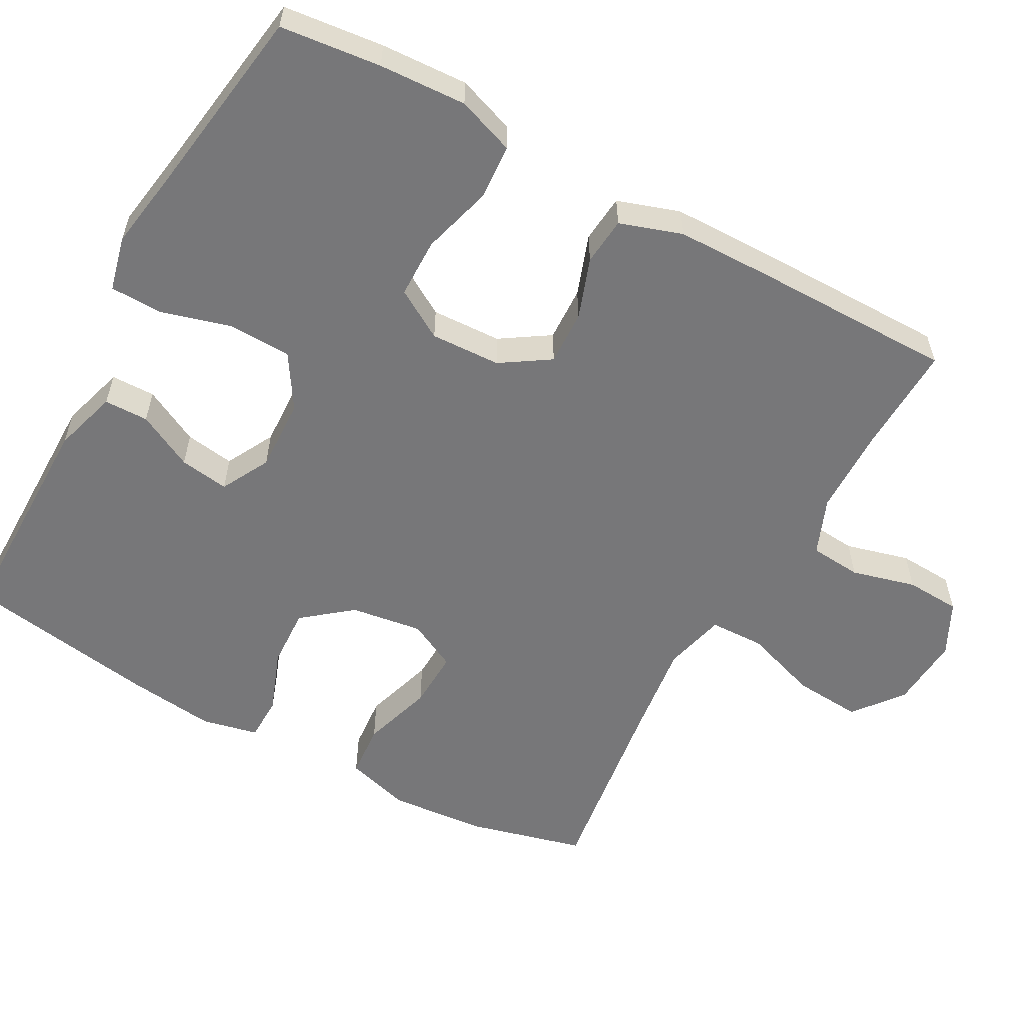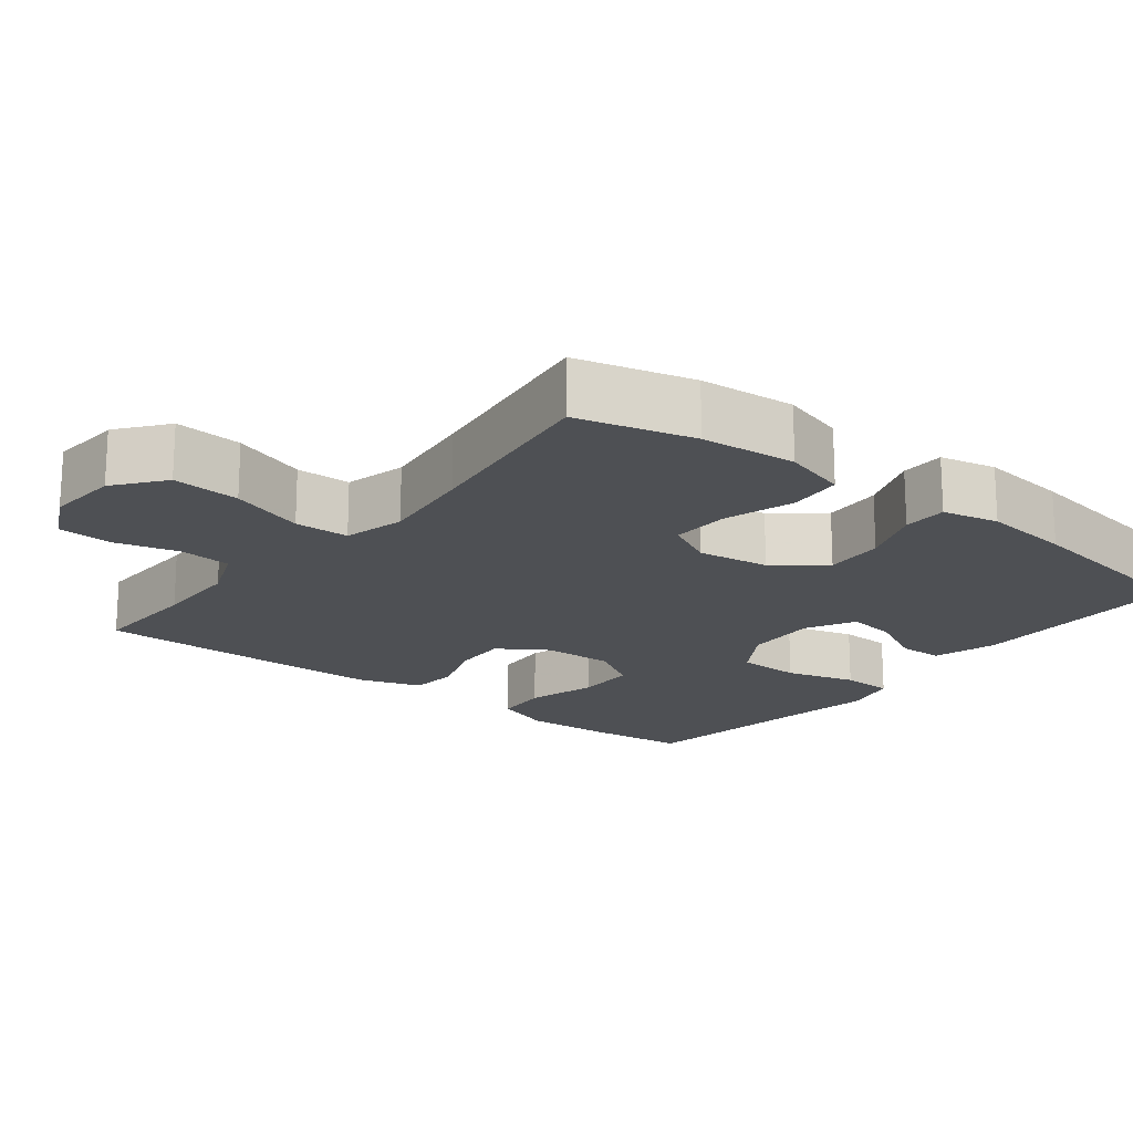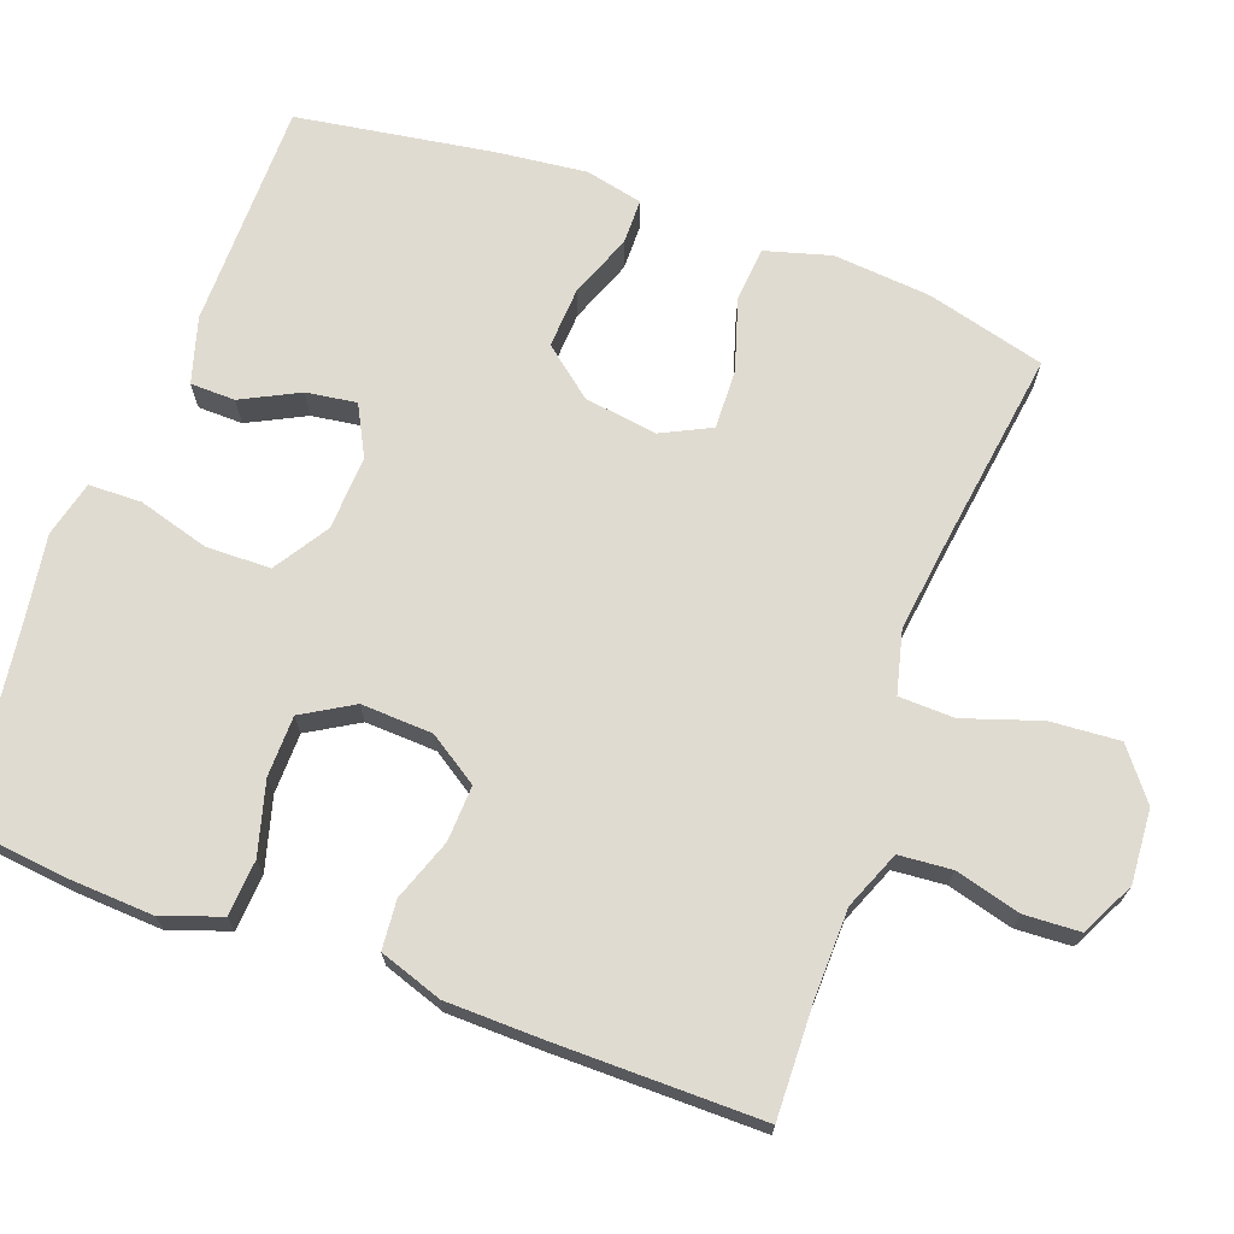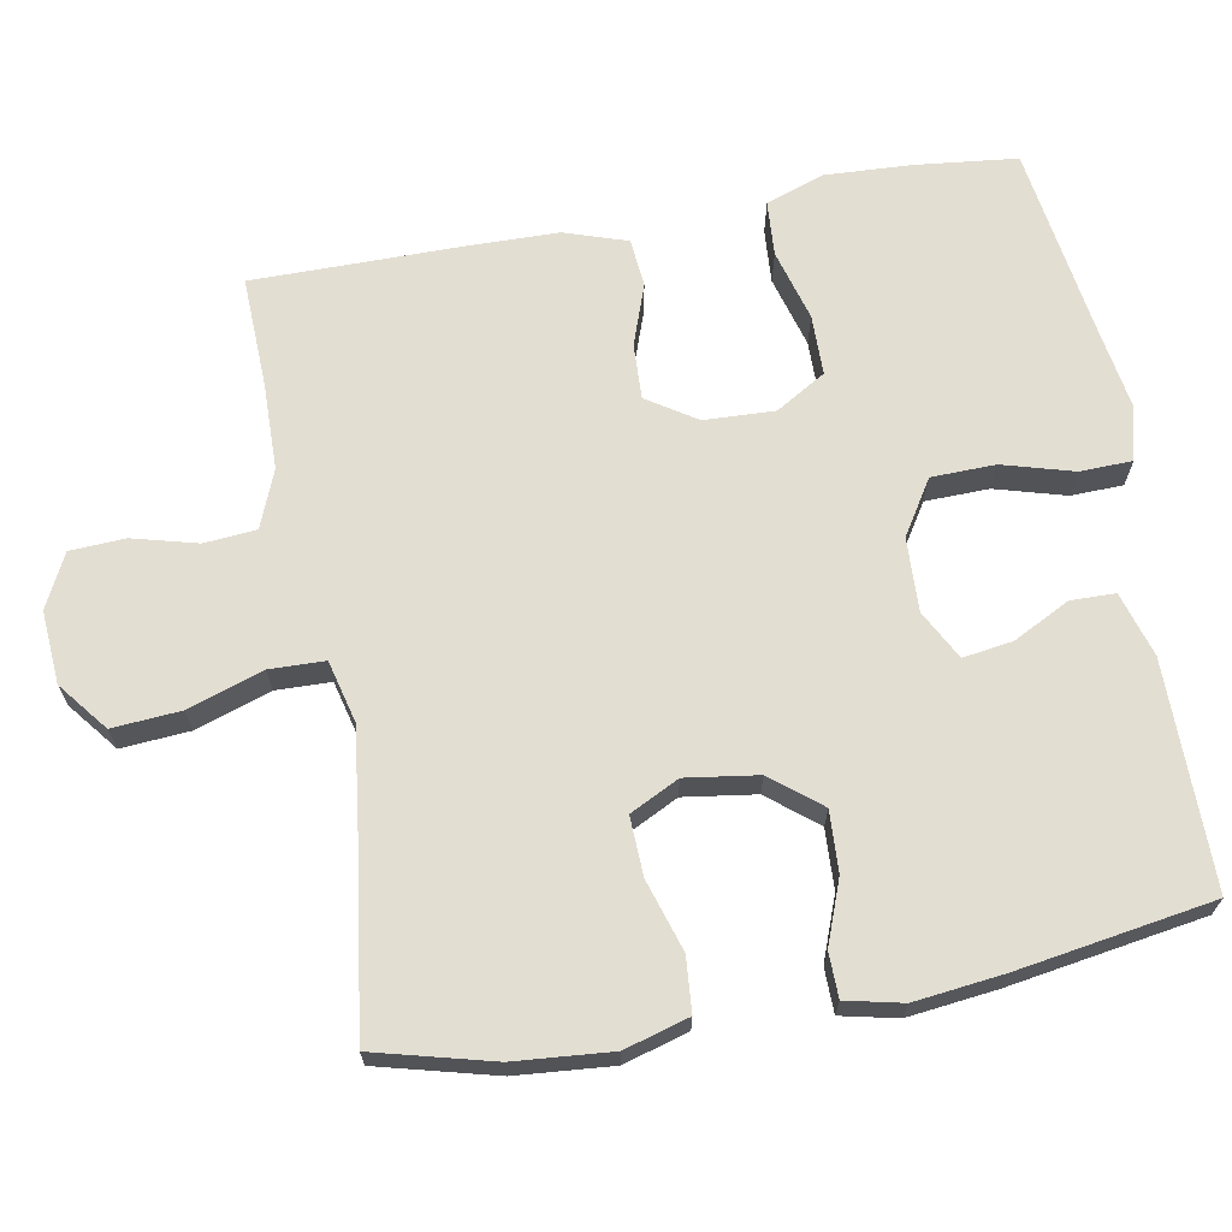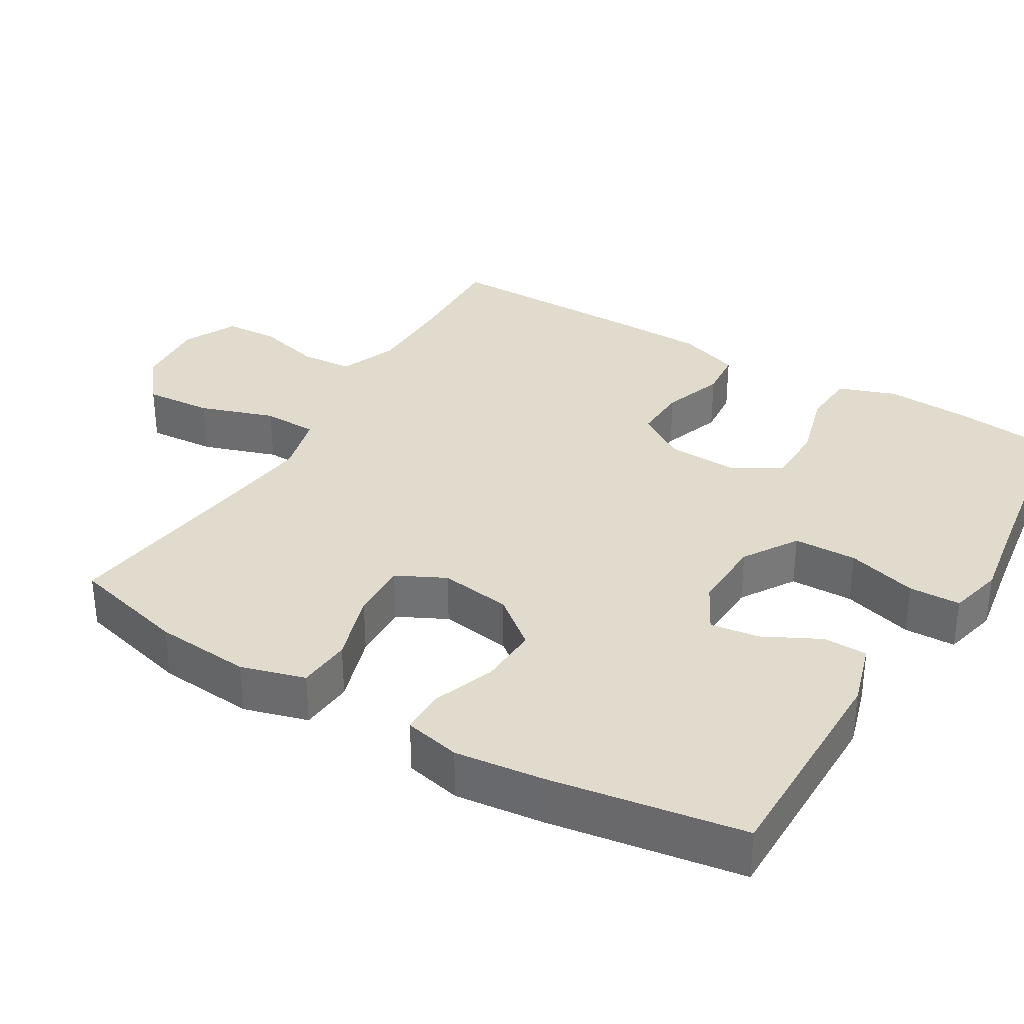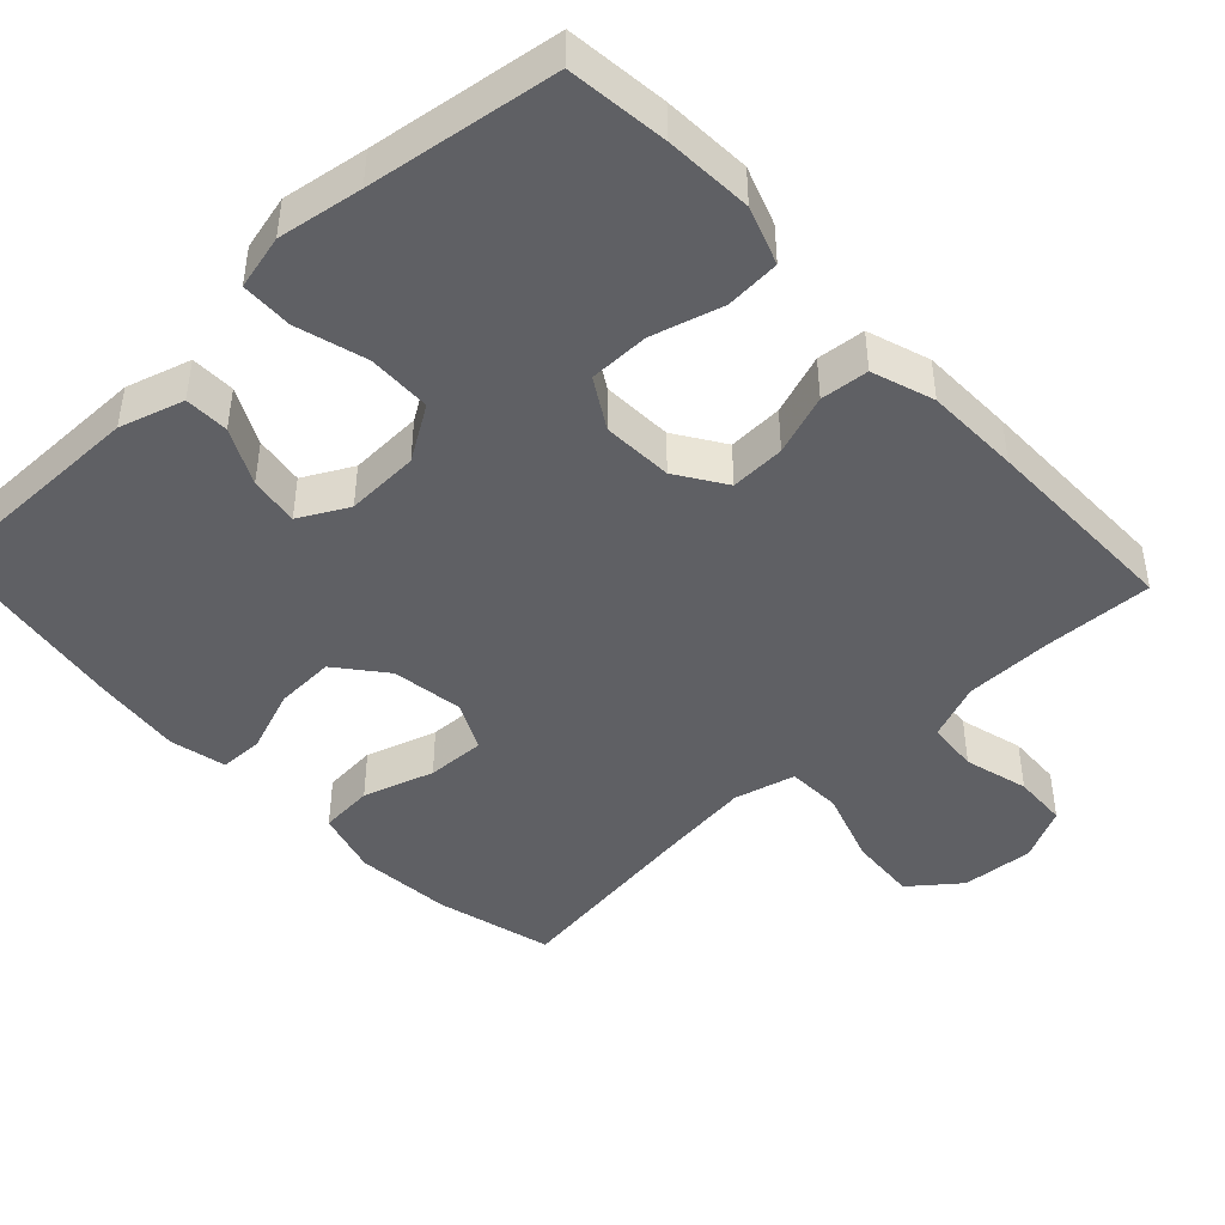
<metadata>
{"format":"obj","ext":"obj","renderer":"f3d","projection":"perspective","resolution":1024,"background":"white","views":[{"elev":-57.2,"azim":-118.8,"up":"+Y"},{"elev":-18.5,"azim":51.8,"up":"+Y"},{"elev":69.9,"azim":-69.7,"up":"+Y"},{"elev":67.6,"azim":79.7,"up":"+Y"},{"elev":33.9,"azim":120.8,"up":"+Y"},{"elev":-44.8,"azim":-136.8,"up":"+Y"}]}
</metadata>
<code>
v -0.5 0.07 -0.5
v -0.515 0.07 -0.364
v -0.521 0.07 -0.246
v -0.493 0.07 -0.168
v -0.419 0.07 -0.163
v -0.323 0.07 -0.19
v -0.242 0.07 -0.189
v -0.202 0.07 -0.122
v -0.206 0.07 -0.027
v -0.249 0.07 0.039
v -0.323 0.07 0.036
v -0.405 0.07 0.007
v -0.47 0.07 0.013
v -0.498 0.07 0.097
v -0.5 0.07 0.225
v -0.5 0.07 0.5
v -0.35 0.07 0.495
v -0.234 0.07 0.497
v -0.157 0.07 0.528
v -0.151 0.07 0.598
v -0.174 0.07 0.685
v -0.17 0.07 0.759
v -0.098 0.07 0.795
v 0 0.07 0.788
v 0.066 0.07 0.736
v 0.059 0.07 0.644
v 0.025 0.07 0.543
v 0.027 0.07 0.469
v 0.11 0.07 0.448
v 0.239 0.07 0.464
v 0.5 0.07 0.5
v 0.541 0.07 0.342
v 0.552 0.07 0.212
v 0.527 0.07 0.125
v 0.454 0.07 0.119
v 0.358 0.07 0.149
v 0.279 0.07 0.152
v 0.246 0.07 0.086
v 0.26 0.07 -0.011
v 0.313 0.07 -0.077
v 0.394 0.07 -0.073
v 0.479 0.07 -0.041
v 0.539 0.07 -0.042
v 0.556 0.07 -0.118
v 0.542 0.07 -0.238
v 0.5 0.07 -0.5
v 0.197 0.07 -0.5
v 0.11 0.07 -0.474
v 0.109 0.07 -0.414
v 0.148 0.07 -0.338
v 0.158 0.07 -0.271
v 0.092 0.07 -0.236
v -0.007 0.07 -0.24
v -0.08 0.07 -0.286
v -0.082 0.07 -0.372
v -0.055 0.07 -0.467
v -0.057 0.07 -0.537
v -0.131 0.07 -0.555
v -0.245 0.07 -0.537
v -0.5 0 -0.5
v -0.515 0 -0.364
v -0.521 0 -0.246
v -0.493 0 -0.168
v -0.419 0 -0.163
v -0.323 0 -0.19
v -0.242 0 -0.189
v -0.202 0 -0.122
v -0.206 0 -0.027
v -0.249 0 0.039
v -0.323 0 0.036
v -0.405 0 0.007
v -0.47 0 0.013
v -0.498 0 0.097
v -0.5 0 0.225
v -0.5 0 0.5
v -0.35 0 0.495
v -0.234 0 0.497
v -0.157 0 0.528
v -0.151 0 0.598
v -0.174 0 0.685
v -0.17 0 0.759
v -0.098 0 0.795
v 0 0 0.788
v 0.066 0 0.736
v 0.059 0 0.644
v 0.025 0 0.543
v 0.027 0 0.469
v 0.11 0 0.448
v 0.239 0 0.464
v 0.5 0 0.5
v 0.541 0 0.342
v 0.552 0 0.212
v 0.527 0 0.125
v 0.454 0 0.119
v 0.358 0 0.149
v 0.279 0 0.152
v 0.246 0 0.086
v 0.26 0 -0.011
v 0.313 0 -0.077
v 0.394 0 -0.073
v 0.479 0 -0.041
v 0.539 0 -0.042
v 0.556 0 -0.118
v 0.542 0 -0.238
v 0.5 0 -0.5
v 0.197 0 -0.5
v 0.11 0 -0.474
v 0.109 0 -0.414
v 0.148 0 -0.338
v 0.158 0 -0.271
v 0.092 0 -0.236
v -0.007 0 -0.24
v -0.08 0 -0.286
v -0.082 0 -0.372
v -0.055 0 -0.467
v -0.057 0 -0.537
v -0.131 0 -0.555
v -0.245 0 -0.537
f 56 57 58 59
f 55 56 59 1
f 54 55 1 2
f 53 54 2 3
f 52 53 3
f 47 48 49 50
f 47 50 51
f 46 47 51
f 45 46 51
f 44 45 51 52
f 41 42 43 44
f 40 41 44 52
f 33 34 35 36
f 33 36 37
f 30 31 32 33
f 29 30 33 37
f 28 29 37 38
f 24 25 26 27
f 24 27 28
f 23 24 28
f 20 21 22 23
f 19 20 23 28
f 18 19 28 38
f 14 15 16 17
f 11 12 13 14
f 10 11 14 17
f 9 10 17 18
f 3 4 5 6
f 3 6 7
f 52 3 7
f 39 40 52 7
f 9 18 38 39
f 8 9 39
f 7 8 39
f 118 117 116 115
f 60 118 115 114
f 61 60 114 113
f 62 61 113 112
f 62 112 111
f 109 108 107 106
f 110 109 106
f 110 106 105
f 110 105 104
f 111 110 104 103
f 103 102 101 100
f 111 103 100 99
f 95 94 93 92
f 96 95 92
f 92 91 90 89
f 96 92 89 88
f 97 96 88 87
f 86 85 84 83
f 87 86 83
f 87 83 82
f 82 81 80 79
f 87 82 79 78
f 97 87 78 77
f 76 75 74 73
f 73 72 71 70
f 76 73 70 69
f 77 76 69 68
f 65 64 63 62
f 66 65 62
f 66 62 111
f 66 111 99 98
f 98 97 77 68
f 98 68 67
f 98 67 66
f 1 60 61 2
f 2 61 62 3
f 3 62 63 4
f 4 63 64 5
f 5 64 65 6
f 6 65 66 7
f 7 66 67 8
f 8 67 68 9
f 9 68 69 10
f 10 69 70 11
f 11 70 71 12
f 12 71 72 13
f 13 72 73 14
f 14 73 74 15
f 15 74 75 16
f 16 75 76 17
f 17 76 77 18
f 18 77 78 19
f 19 78 79 20
f 20 79 80 21
f 21 80 81 22
f 22 81 82 23
f 23 82 83 24
f 24 83 84 25
f 25 84 85 26
f 26 85 86 27
f 27 86 87 28
f 28 87 88 29
f 29 88 89 30
f 30 89 90 31
f 31 90 91 32
f 32 91 92 33
f 33 92 93 34
f 34 93 94 35
f 35 94 95 36
f 36 95 96 37
f 37 96 97 38
f 38 97 98 39
f 39 98 99 40
f 40 99 100 41
f 41 100 101 42
f 42 101 102 43
f 43 102 103 44
f 44 103 104 45
f 45 104 105 46
f 46 105 106 47
f 47 106 107 48
f 48 107 108 49
f 49 108 109 50
f 50 109 110 51
f 51 110 111 52
f 52 111 112 53
f 53 112 113 54
f 54 113 114 55
f 55 114 115 56
f 56 115 116 57
f 57 116 117 58
f 58 117 118 59
f 59 118 60 1

</code>
